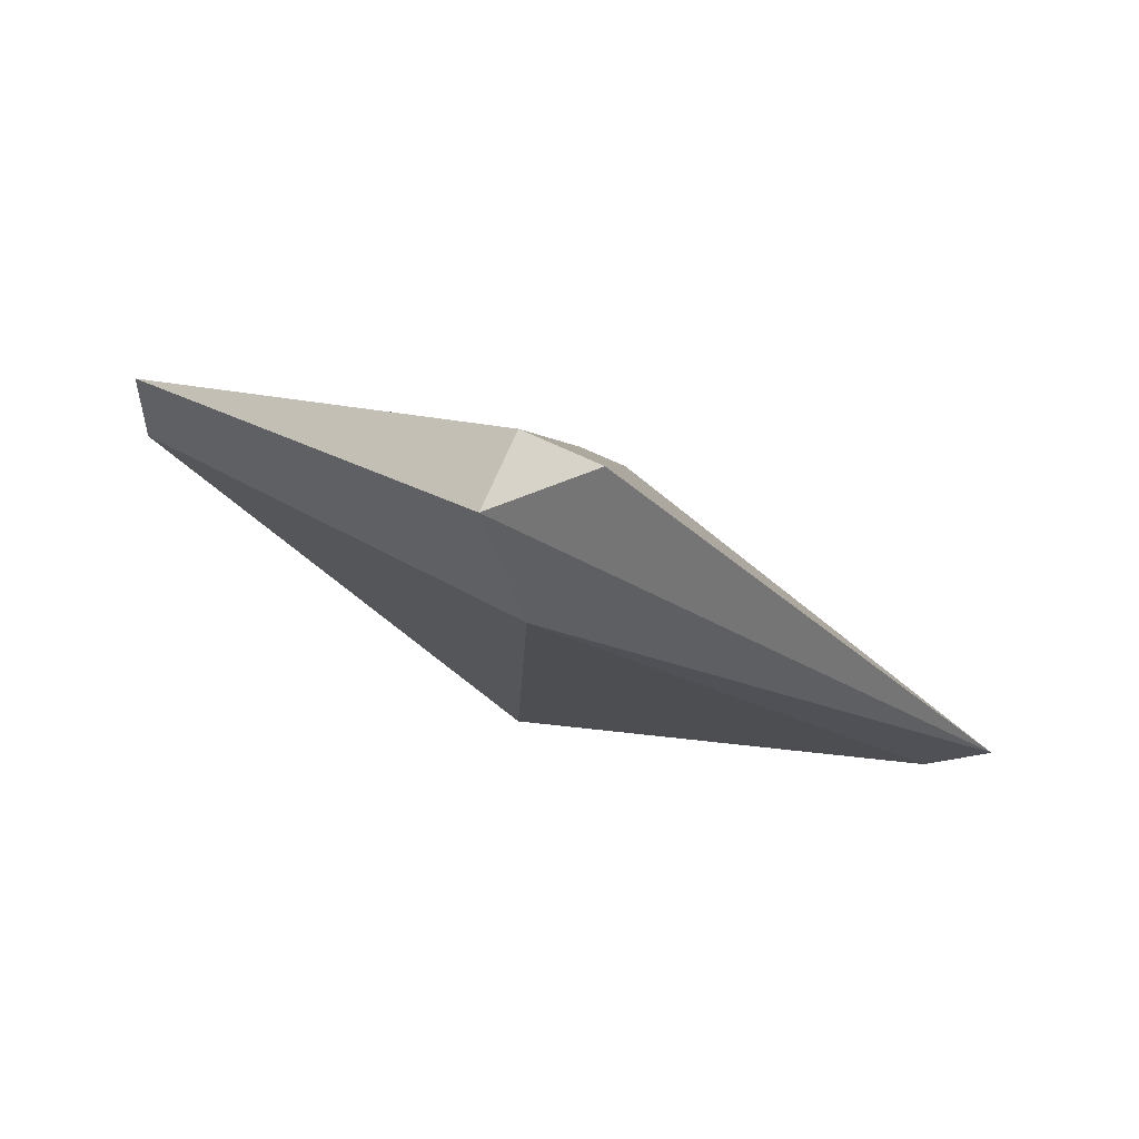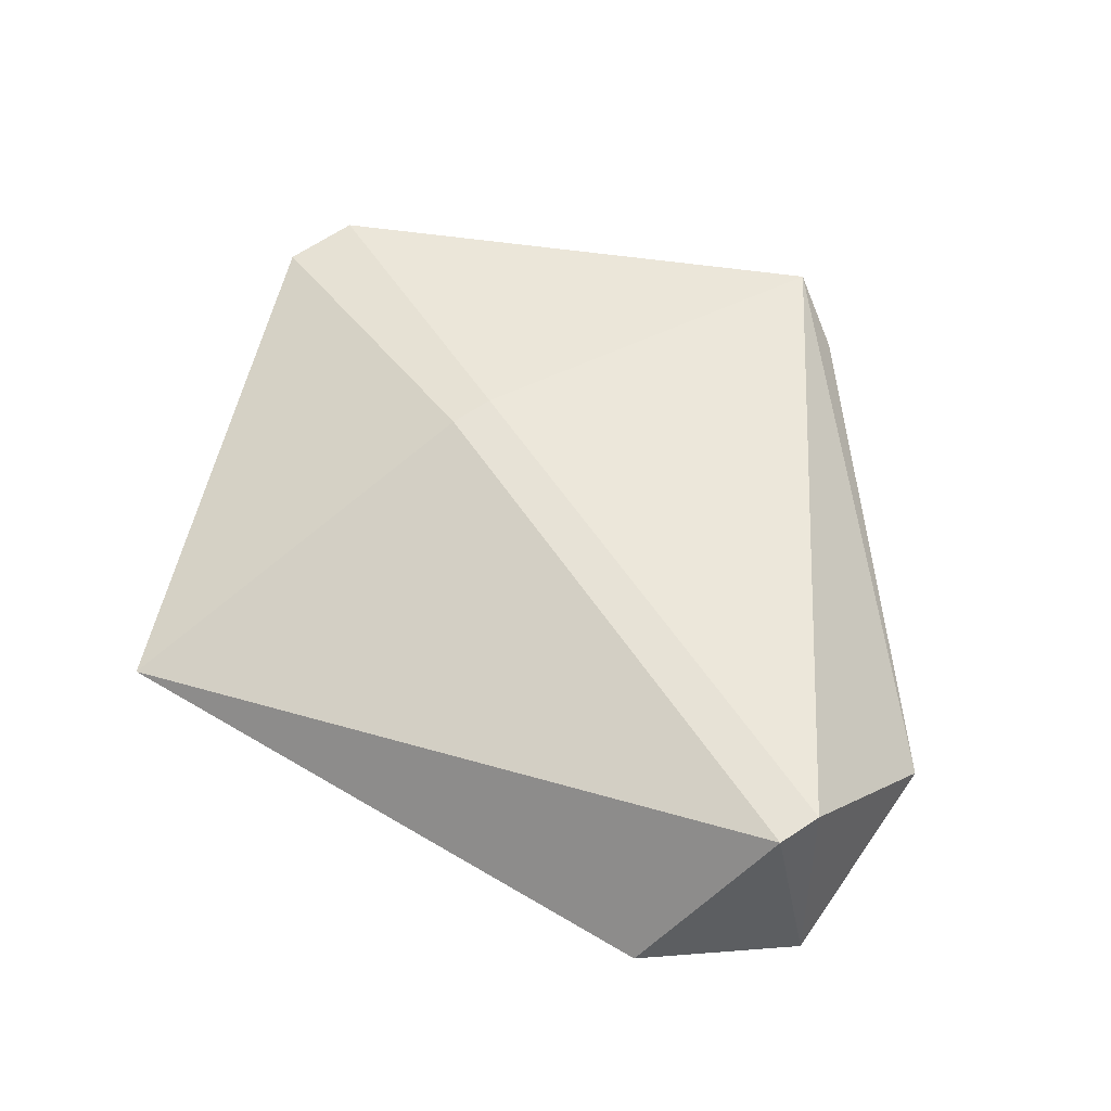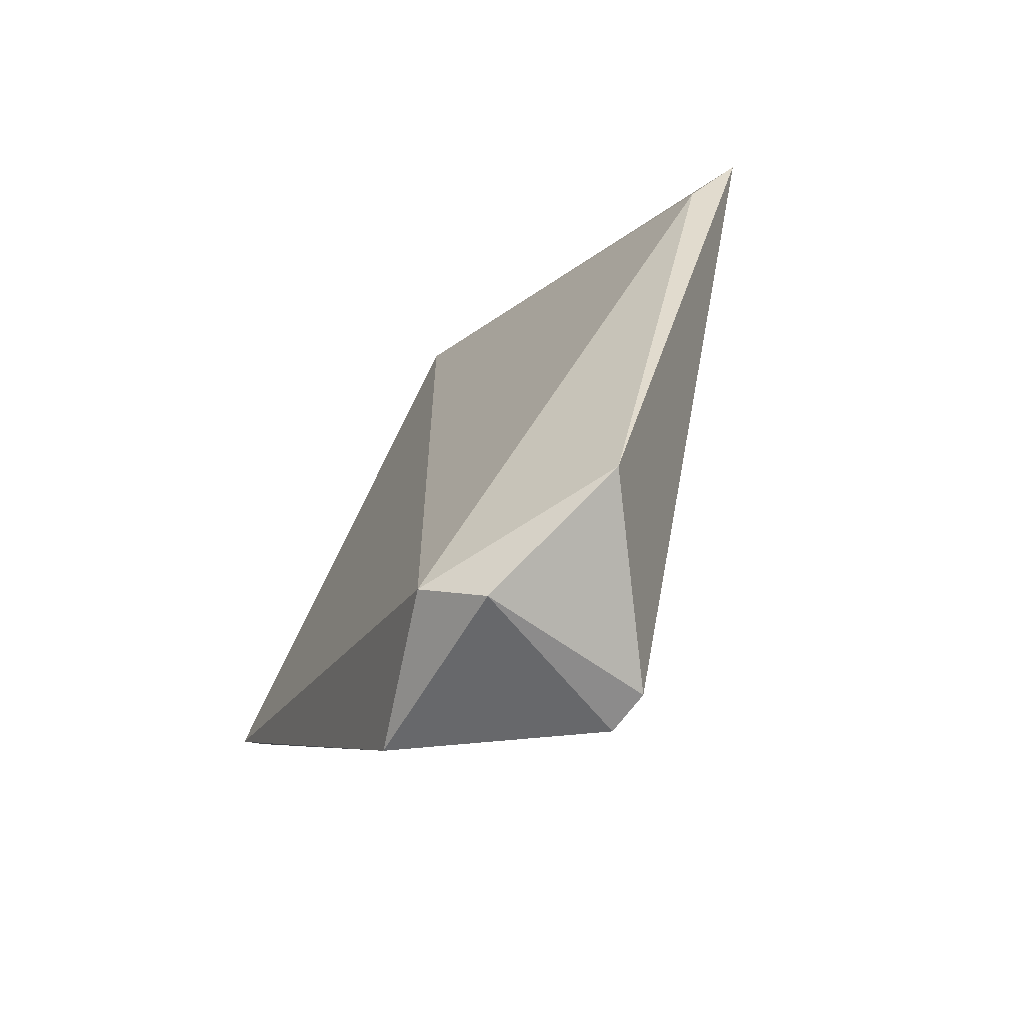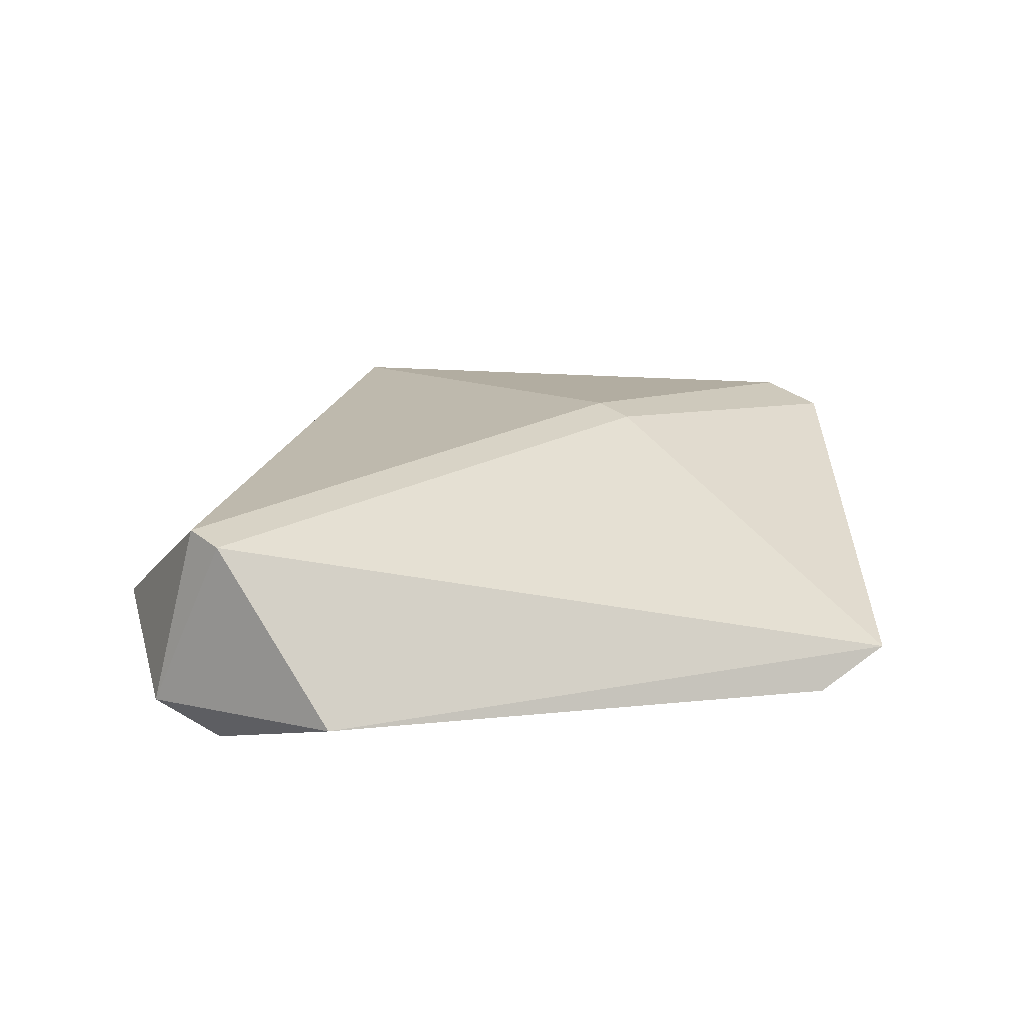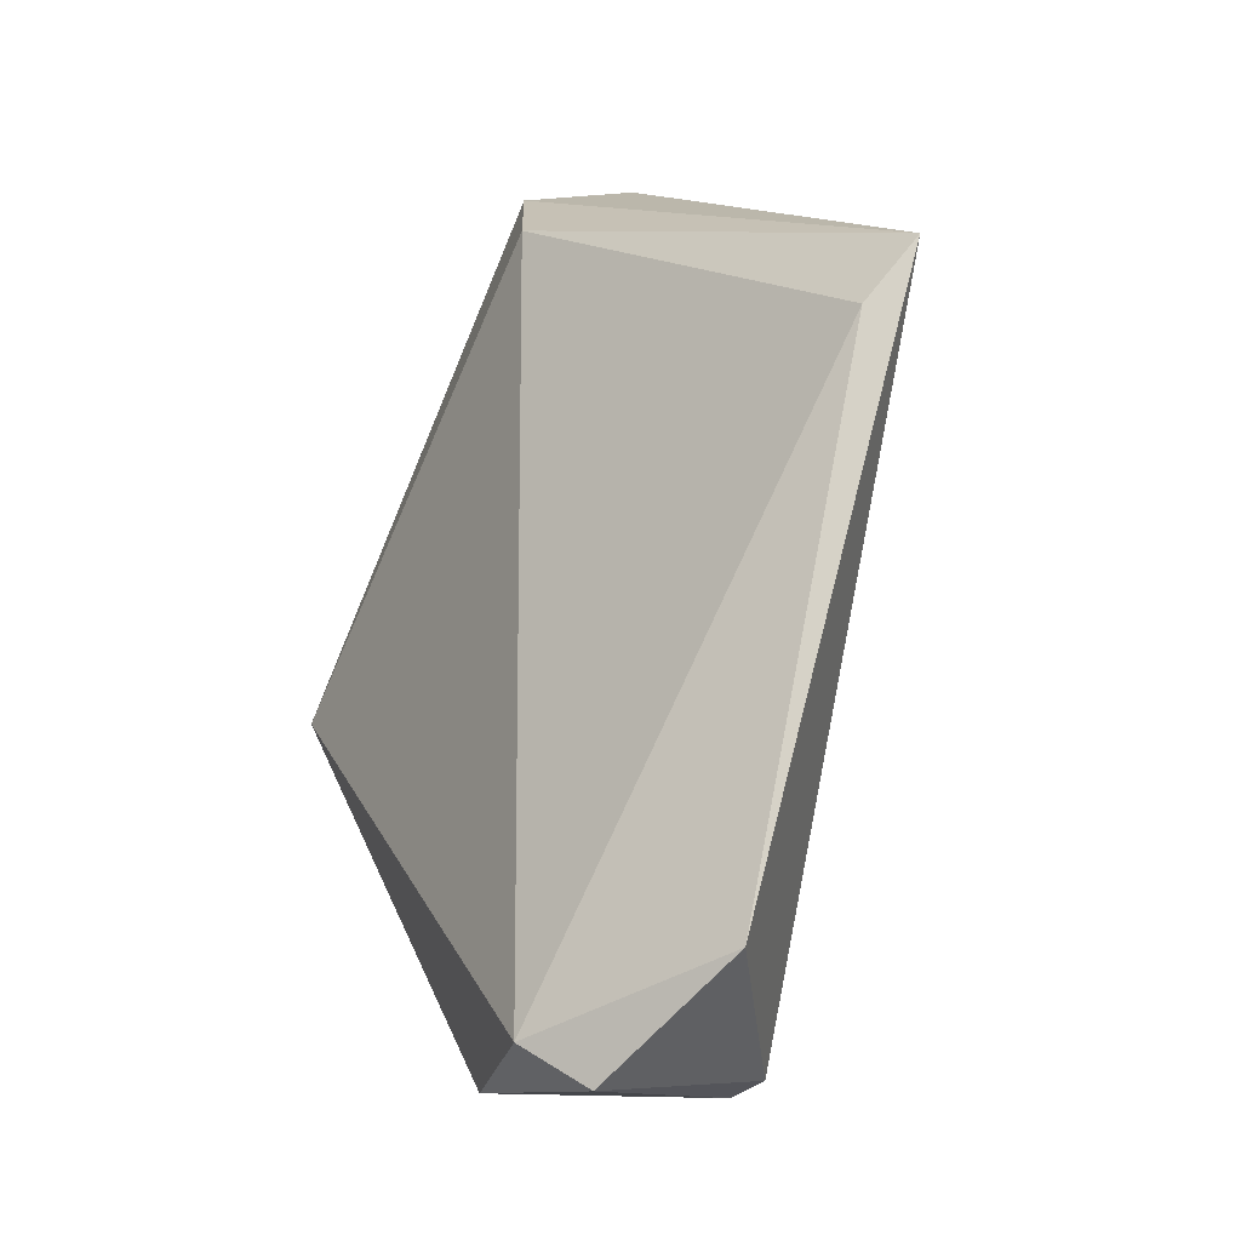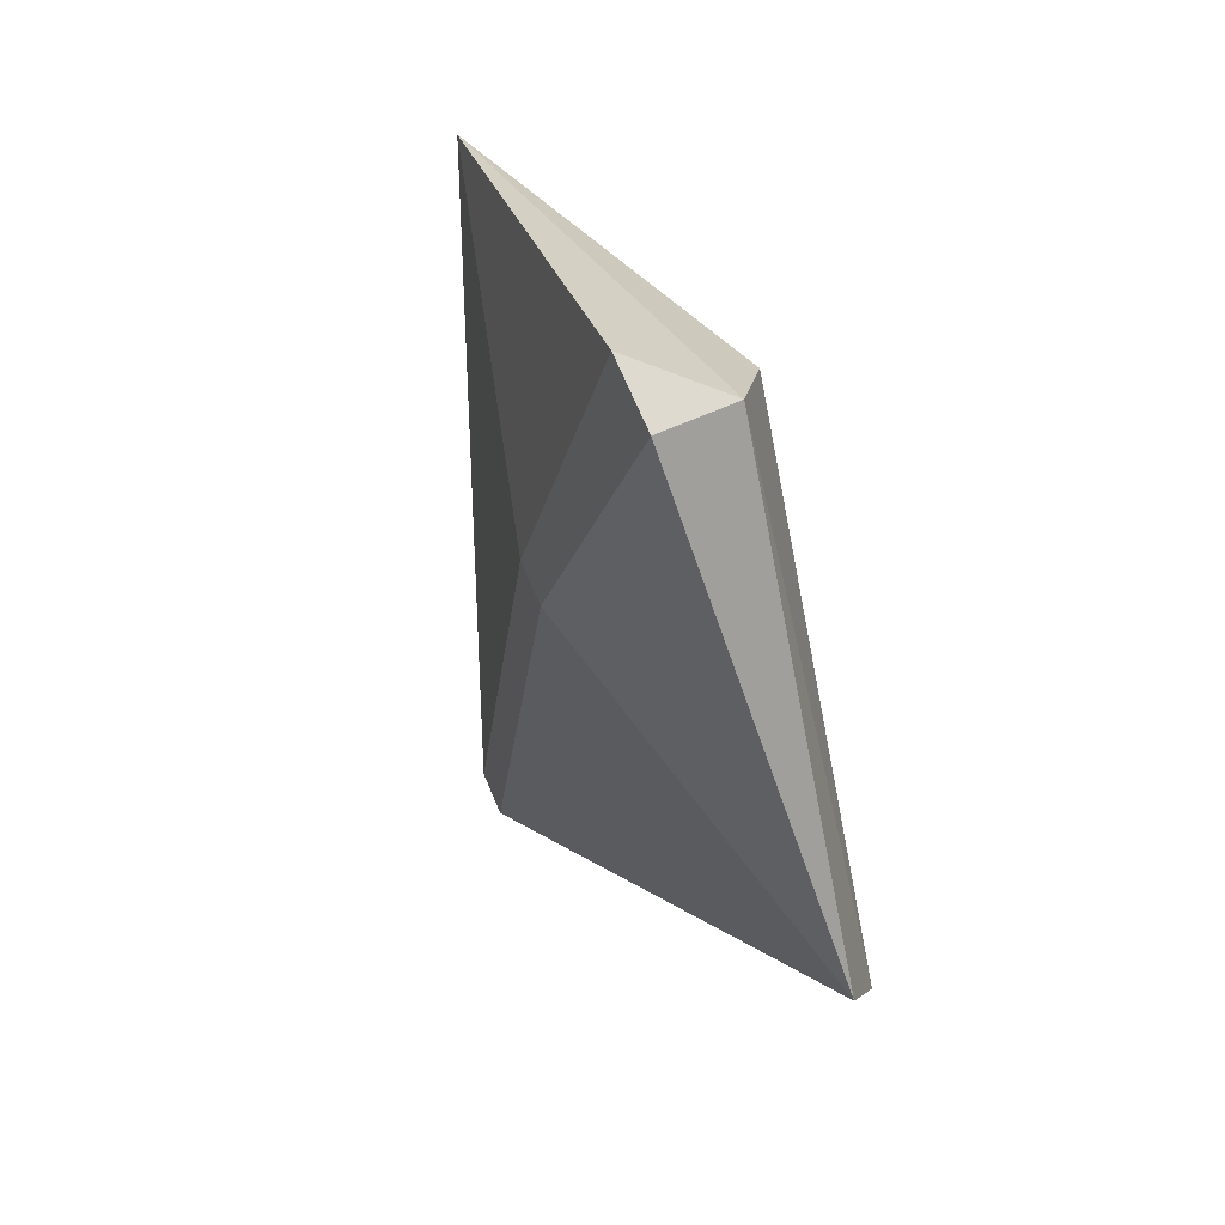
<metadata>
{"format":"obj","ext":"obj","renderer":"f3d","projection":"perspective","resolution":1024,"background":"white","views":[{"elev":76.6,"azim":24.2,"up":"+Z"},{"elev":65.7,"azim":146.3,"up":"+Y"},{"elev":-75.6,"azim":51.6,"up":"+Z"},{"elev":31.2,"azim":-131.8,"up":"+Y"},{"elev":-33.7,"azim":51.4,"up":"+Z"},{"elev":70.6,"azim":-113.0,"up":"+Z"}]}
</metadata>
<code>
g Generated convex submesh 1
v 0.01231 -6.362e-05 -0.3143
v -0.2277 0.007928 0.01366
v -0.01161 0.06391 0.02163
v 0.01231 -0.04808 0.1336
v 0.2283 0.007928 0.01366
v -0.01157 0.0959 -0.2823
v -0.0196 0.01592 0.1896
v -0.01157 -0.02407 -0.2903
v -0.0916 0.01593 -0.2742
v 0.0923 0.01593 -0.2742
v -0.2196 -0.008069 -0.02633
v -0.0196 -0.02407 0.1896
v 0.2028 -0.004486 -0.01572
v 0.01231 0.0959 -0.2823
v 0.0203 0.01592 0.1896
v 0.01227 0.06391 0.02163
g Generated convex submesh 1_0
f 16 15 5
f 6 2 3
f 7 3 2
f 9 2 6
f 9 6 1
f 9 1 8
f 10 8 1
f 11 8 4
f 11 2 9
f 11 9 8
f 12 4 5
f 12 7 2
f 12 2 11
f 12 11 4
f 13 5 4
f 13 4 8
f 13 10 5
f 13 8 10
f 14 6 3
f 14 1 6
f 14 5 10
f 14 10 1
f 15 3 7
f 15 12 5
f 15 7 12
f 16 14 3
f 16 5 14
f 16 3 15

</code>
